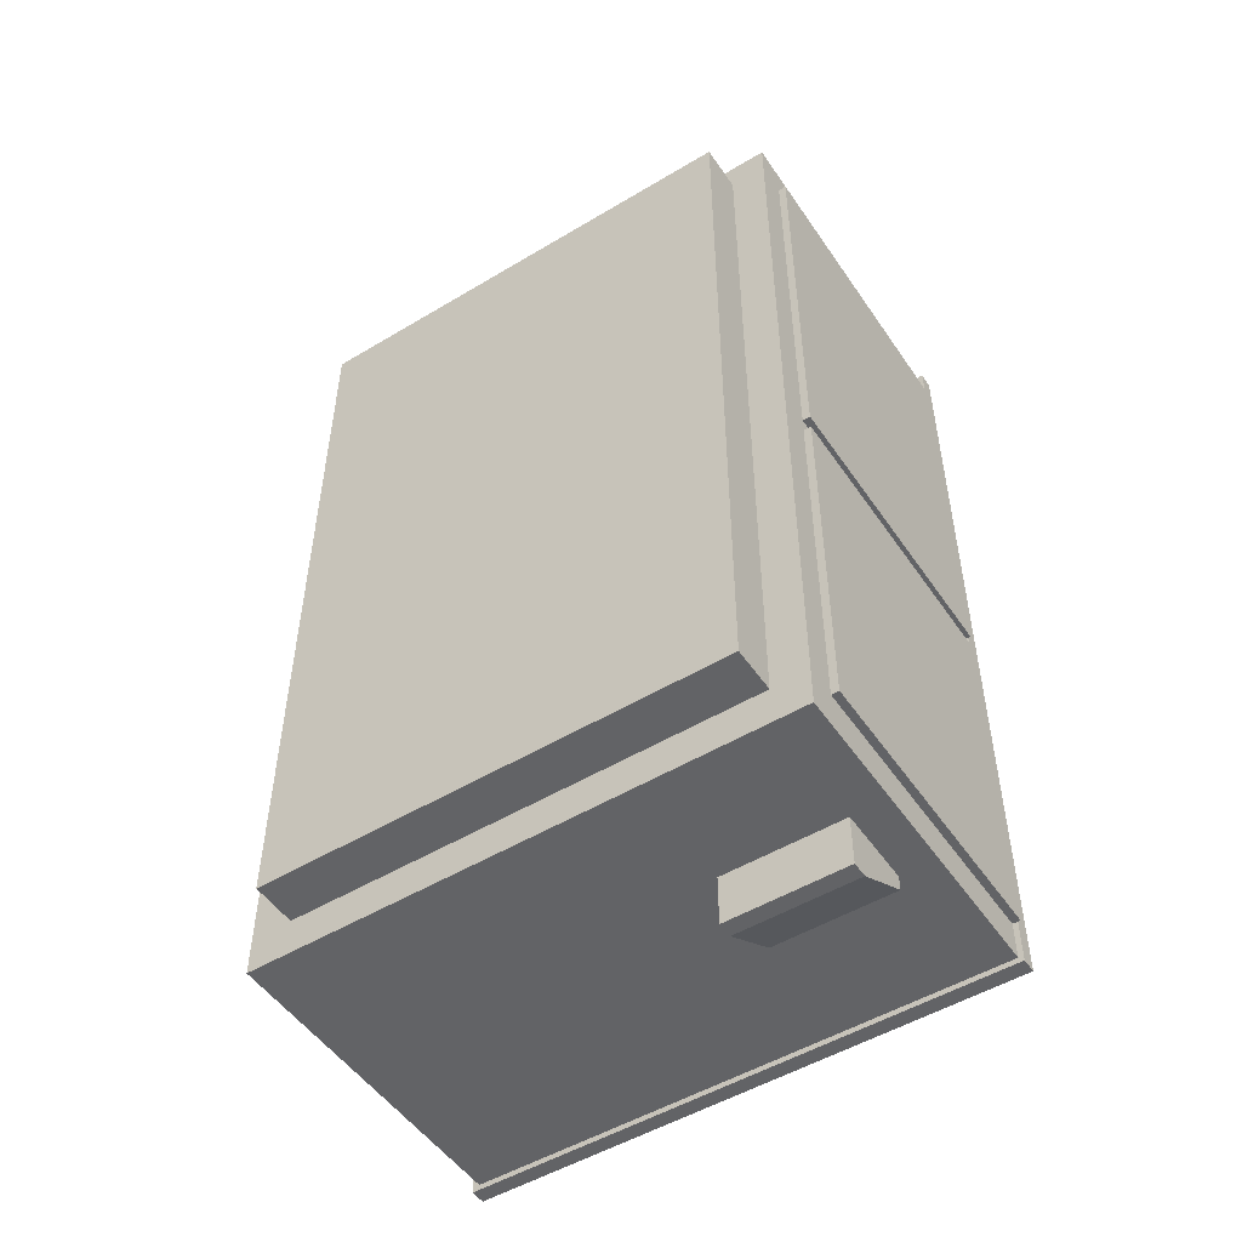
<metadata>
{"format":"obj","ext":"obj","renderer":"f3d","projection":"perspective","resolution":1024,"background":"white","views":[{"elev":-50.9,"azim":33.2,"up":"+Z"}]}
</metadata>
<code>
o Cube
v 2.008 -1 -0.2581
v 2.008 -1 -1
v -1 -0.7048 -0.2581
v 2.008 -1 4.088
v -1 -1 -0.2581
v -1 -1 -1
v 2.008 -0.7048 -0.2581
v -1 -1 4.088
v 2.008 -0.7048 -1
v -1 -0.7048 4.088
v 2.008 -0.7048 4.088
v -1 -0.7048 -1
v -1.265 -0.7048 4.088
v -1.265 1.545 4.088
v -1.265 1.545 -1
v -1.265 -0.7048 -1
v 2.243 1.545 -1
v 2.243 1.545 4.088
v 2.243 -0.7048 -1
v 2.243 -0.7048 4.088
v -1 -0.7048 4.301
v -1 1.545 4.301
v 2.008 1.545 4.301
v 2.008 -0.7048 4.301
v -1.265 -0.7048 4.301
v -1.265 1.545 4.301
v 2.243 1.545 4.301
v 2.243 -0.7048 4.301
v -1 1.545 -1.246
v 2.008 1.545 -1.246
v 2.008 -0.7048 -1.246
v -1 -0.7048 -1.246
v -1.265 1.545 -1.246
v -1.265 -0.7048 -1.246
v 2.243 1.545 -1.246
v 2.243 -0.7048 -1.246
v -1.265 1.545 -0.2581
v -1.265 -0.7048 -0.2581
v 2.243 1.545 -0.2581
v 2.243 -0.7048 -0.2581
v 2.243 1.445 -0.2581
v -1.265 1.445 4.088
v -1.265 1.445 -1
v 2.243 1.445 -1
v 2.243 1.445 4.088
v -1 1.445 4.301
v 2.008 1.445 4.301
v -1.265 1.445 4.301
v 2.243 1.445 4.301
v 2.008 1.445 -1.246
v -1 1.445 -1.246
v -1.265 1.445 -1.246
v 2.243 1.445 -1.246
v -1.265 1.445 -0.2581
v 2.243 0.6717 -1
v 2.243 0.6717 4.088
v 2.008 0.6717 4.301
v 2.243 0.6717 4.301
v 2.008 0.6717 -1.246
v -1 0.6717 -1.246
v -1.265 0.6717 -1.246
v 2.243 0.6717 -1.246
v -1.265 0.6717 -0.2581
v -1.265 0.6717 4.088
v -1 0.6717 4.301
v -1.265 0.6717 4.301
v 2.243 0.5662 -1
v 2.243 0.5662 4.088
v -1 -0.3279 4.301
v 2.243 0.5662 4.301
v 2.008 0.5662 -1.246
v -1 0.5662 -1.246
v -1.265 0.5662 -1.246
v 2.243 0.5662 -1.246
v -1.265 0.5662 -0.2581
v -1.265 0.5662 4.088
v 2.008 -0.3279 4.301
v -1.265 0.5662 4.301
v -1 -1 0.4324
v -1.265 1.545 0.4324
v 2.008 -0.7048 0.4324
v 2.008 -1 0.4324
v 2.243 1.545 0.4324
v 2.243 -0.7048 0.4324
v -1 -0.7048 0.4324
v -1.265 -0.7048 0.4324
v 2.243 1.445 0.4324
v -1.265 0.5662 0.4324
v -1 -1 2.356
v 2.008 -0.7048 2.356
v 2.243 1.545 2.356
v 2.243 -0.7048 2.356
v 2.243 1.445 2.356
v -1.265 1.545 2.356
v 2.008 -1 2.356
v -1 -0.7048 2.356
v -1.265 -0.7048 2.356
v -1.265 1.445 2.356
v -1.265 0.6717 2.356
v -1.265 0.5662 2.356
v -1.265 1.545 2.266
v 2.008 -1 2.266
v -1 -0.7048 2.266
v -1.265 -0.7048 2.266
v -1.265 1.445 2.266
v -1.265 0.6717 2.266
v -1.265 0.5662 2.266
v -1 -1 2.266
v 2.008 -0.7048 2.266
v 2.243 1.545 2.266
v 2.243 -0.7048 2.266
v 2.243 1.445 2.266
v -1.265 1.545 0.3317
v 2.008 -1 0.3317
v -1 -0.7048 0.3317
v -1.265 -0.7048 0.3317
v -1.265 0.5662 0.3317
v -1 -1 0.3317
v 2.008 -0.7048 0.3317
v 2.243 1.545 0.3317
v 2.243 -0.7048 0.3317
v 2.243 1.445 0.3317
v 2.243 1.611 0.3317
v 2.243 1.611 0.4324
v -1.265 1.611 0.4324
v 2.243 1.611 2.266
v 2.243 1.611 2.356
v -1.265 1.611 2.356
v -1.265 1.611 2.266
v -1.265 1.611 0.3317
v -1.265 0.5662 4.088
v -1.265 -0.7048 2.266
v -1.265 -0.7048 0.4324
v -1.265 0.5662 2.266
v -1.265 0.5662 0.4324
v -1.265 0.5662 2.356
v 2.276 1.545 -1
v 2.276 1.545 -1.246
v 2.276 1.545 -0.2581
v 2.276 1.545 2.356
v 2.276 1.545 4.088
v 2.276 1.545 4.301
v 2.276 1.445 -0.2581
v 2.276 1.445 -1
v 2.276 1.445 4.088
v 2.276 1.445 4.301
v 2.276 1.445 -1.246
v 2.276 1.445 2.356
v 2.276 1.545 0.3317
v 2.276 1.545 0.4324
v 2.276 1.445 0.3317
v 2.276 1.445 0.4324
v 2.276 1.545 2.266
v 2.276 1.445 2.266
v -1.31 1.545 0.3317
v -1.31 1.545 -0.2581
v -1.31 1.445 4.088
v -1.31 1.545 4.088
v -1.31 1.545 -1
v -1.31 1.445 4.301
v -1.31 1.545 4.301
v -1.31 1.545 -1.246
v -1.31 1.445 -1
v -1.31 1.445 -1.246
v -1.31 1.445 -0.2581
v -1.31 1.545 2.266
v -1.31 1.545 0.4324
v -1.31 1.545 2.356
v -1.31 1.445 2.356
v -1.31 1.445 2.266
v -1 1.445 4.333
v -1 1.545 4.333
v 2.008 1.545 4.333
v -1.265 1.445 4.333
v -1.265 1.545 4.333
v 2.243 1.545 4.333
v 2.276 1.545 4.333
v 2.243 1.445 4.333
v 2.276 1.445 4.333
v 2.008 1.445 4.333
v -1.31 1.445 4.333
v -1.31 1.545 4.333
v -1 1.545 -1.282
v 2.008 1.545 -1.282
v -1.265 1.545 -1.282
v 2.243 1.545 -1.282
v -1.31 1.445 -1.282
v -1.265 1.445 -1.282
v 2.008 1.445 -1.282
v -1 1.445 -1.282
v 2.243 1.445 -1.282
v 2.276 1.545 -1.282
v 2.276 1.445 -1.282
v -1.31 1.545 -1.282
v 2.008 0.6717 4.491
v -1 0.6717 4.491
v 2.008 -0.3279 4.808
v -1 -0.3279 4.808
v 1.222 -1 -1
v 1.222 -1 4.088
v 1.222 -0.7048 -1
v 1.222 -0.7048 4.088
v 1.222 1.545 4.301
v 1.222 -0.7048 4.301
v 1.222 1.545 -1.246
v 1.222 -0.7048 -1.246
v 1.222 -1 -0.2581
v 1.222 1.445 -1.246
v 1.222 1.445 4.301
v 1.222 0.6717 4.301
v 1.222 0.6717 -1.246
v 1.222 0.5662 -1.246
v 1.222 -0.3279 4.301
v 1.222 -1 0.4324
v 1.222 -1 2.356
v 1.222 -1 2.266
v 1.222 -1 0.3317
v 1.222 1.545 4.333
v 1.222 1.445 4.333
v 1.222 1.545 -1.282
v 1.222 1.445 -1.282
v 2.243 0.05755 -1
v 2.243 0.05755 4.088
v 2.243 0.05755 4.301
v 2.008 0.05755 -1.246
v -1 0.05755 -1.246
v -1.265 0.05755 -1.246
v 2.243 0.05755 -1.246
v -1.265 0.05755 4.301
v -1.265 0.05755 0.3317
v 1.222 0.05755 -1.246
v 1.222 0.5662 -1.342
v 2.008 0.5662 -1.342
v 2.008 0.05755 -1.579
v 1.222 0.05755 -1.579
v 2.243 -0.5069 -0.2581
v 2.243 -0.5069 -1
v 2.243 -0.5069 4.088
v 2.243 -0.5069 4.301
v 2.008 -0.5069 -1.246
v -1 -0.5069 -1.246
v -1.265 -0.5069 -1.246
v 2.243 -0.5069 -1.246
v 2.243 -0.5069 0.4324
v 2.243 -0.5069 2.356
v 2.243 -0.5069 2.266
v 2.243 -0.5069 0.3317
v -1.265 -0.5069 0.3317
v 1.222 -0.5069 -1.246
v -1.265 1.545 1.406
v 2.008 -1 1.406
v -1 -0.7048 1.406
v -1 -1 1.406
v 2.008 -0.7048 1.406
v 2.243 1.545 1.406
v 2.243 -0.7048 1.406
v 2.243 1.445 1.406
v 2.243 0.6717 1.406
v 2.243 0.5662 1.406
v 2.276 1.545 1.406
v 2.276 1.445 1.406
v -1.31 1.545 1.406
v 1.222 -1 1.406
v 2.243 0.05755 1.406
v 2.243 -0.5069 1.406
v -1.265 1.545 1.304
v 2.008 -1 1.304
v -1 -0.7048 1.304
v -1.31 1.545 1.304
v -1 -1 1.304
v 2.008 -0.7048 1.304
v 2.243 1.545 1.304
v 2.243 -0.7048 1.304
v 2.243 1.445 1.304
v 2.243 0.6717 1.304
v 2.243 0.5662 1.304
v 2.276 1.545 1.304
v 2.276 1.445 1.304
v 1.222 -1 1.304
v 2.243 0.05755 1.304
v 2.243 -0.5069 1.304
v -1.265 1.545 2.577
v -1.265 1.445 2.577
v -1.31 1.545 2.577
v -1.31 1.445 2.577
v -1.265 1.545 2.467
v -1.265 1.445 2.467
v -1.31 1.545 2.467
v -1.31 1.445 2.467
v -1.265 1.545 3.915
v -1.265 1.445 3.915
v -1.265 0.1187 4.301
v -1.31 1.545 3.915
v -1.31 1.445 3.915
v -1.265 1.545 4.002
v -1.265 1.445 4.002
v -1.265 -0.3236 4.301
v -1.31 1.545 4.002
v -1.31 1.445 4.002
v -1.265 1.21 4.088
v -1 1.21 4.301
v -1.265 1.21 4.301
v 2.243 1.21 -1
v 2.243 1.21 4.088
v 2.008 1.21 4.301
v 2.243 1.21 4.301
v 2.008 1.21 -1.246
v -1 1.21 -1.246
v -1.265 1.21 -1.246
v 2.243 1.21 -1.246
v -1.265 1.21 -0.2581
v -1.265 1.21 2.356
v 1.222 1.21 -1.246
v 2.243 0.982 -1
v 2.243 0.982 4.088
v 2.008 0.982 4.301
v 2.243 0.982 4.301
v 2.008 0.982 -1.246
v -1 0.982 -1.246
v -1.265 0.982 -1.246
v 2.243 0.982 -1.246
v -1.265 0.982 -0.2581
v -1.265 0.982 2.356
v 1.222 0.982 -1.246
v -1.265 0.982 4.088
v -1 0.982 4.301
v -1.265 0.982 4.301
v 2.243 -0.5515 -0.2581
v 2.243 -0.5515 -1
v 2.243 -0.5515 4.088
v 2.243 -0.5515 4.301
v 2.008 -0.5515 -1.246
v -1 -0.5515 -1.246
v -1.265 -0.5515 -1.246
v 2.243 -0.5515 -1.246
v 2.243 -0.5515 0.4324
v 2.243 -0.5515 2.356
v 2.243 -0.5515 2.266
v 2.243 -0.5515 0.3317
v -1.265 -0.5515 0.3317
v 1.222 -0.5515 -1.246
v 2.243 -0.5515 1.406
v 2.243 -0.5515 1.304
v -1.284 -0.7048 4.088
v -1.284 -0.7048 2.356
v -1.284 -0.7048 2.266
v -1.284 -0.7048 0.4324
v -1.284 0.5662 2.266
v -1.284 0.5662 0.4324
v -1.284 0.5662 2.356
v -1.284 0.5662 2.356
v -1.284 0.5662 4.088
v -1.265 -0.06929 4.088
v -1.284 -0.06929 4.088
v -1.265 -0.06929 2.266
v -1.265 -0.06929 2.356
v -1.284 -0.06929 2.356
v -1.265 -0.06929 0.4324
v -1.265 -0.06929 2.266
v -1.284 -0.06929 0.4324
v -1.284 -0.06929 2.266
v -1.265 -0.3871 0.4324
v -1.265 -0.3871 2.266
v -1.284 -0.3871 0.4324
v -1.284 -0.3871 2.266
v -1.265 -0.2282 0.4324
v -1.265 -0.2282 2.266
v -1.284 -0.2282 0.4324
v -1.284 -0.2282 2.266
v -1.265 -0.1487 0.4324
v -1.265 -0.1487 2.266
v -1.284 -0.1487 0.4324
v -1.284 -0.1487 2.266
v -1.265 -0.3871 4.088
v -1.284 -0.3871 4.088
v -1.265 -0.3936 2.266
v -1.265 -0.3936 2.356
v -1.284 -0.3936 2.356
v -1.265 -0.2282 4.088
v -1.284 -0.2282 4.088
v -1.265 -0.2315 2.266
v -1.265 -0.2315 2.356
v -1.284 -0.2315 2.356
v -1.265 -0.1487 4.088
v -1.284 -0.1487 4.088
v -1.265 -0.1504 2.266
v -1.265 -0.1504 2.356
v -1.284 -0.1504 2.356
v -1.265 -0.7048 2.052
v -1.265 -0.7048 2.052
v -1.284 -0.7048 2.052
v -1.284 0.5662 2.052
v -1.284 -0.06929 2.052
v -1.284 -0.1487 2.052
v -1.265 -0.7048 2.119
v -1.265 -0.7048 2.119
v -1.284 -0.7048 2.119
v -1.284 0.5662 2.119
v -1.284 -0.06929 2.119
v -1.284 -0.1487 2.119
v -1.284 -0.1488 3.98
v -1.284 -0.06929 3.98
v -1.284 -0.06929 3.926
v -1.284 -0.1489 3.926
v -1.361 -0.06929 2.119
v -1.361 -0.06929 2.052
v -1.361 -0.1487 2.119
v -1.361 -0.1487 2.052
v -1.361 -0.06929 3.98
v -1.361 -0.06929 3.926
v -1.361 -0.1488 3.98
v -1.361 -0.1489 3.926
v -1.322 -0.06929 2.052
v -1.322 -0.06929 2.119
v -1.322 -0.1487 2.119
v -1.322 -0.1487 2.052
v -1.322 -0.1489 3.926
v -1.322 -0.06929 3.926
v -1.322 -0.1488 3.98
v -1.322 -0.06929 3.98
v -1.361 -0.2723 2.119
v -1.361 -0.2723 2.052
v -1.361 -0.2724 3.98
v -1.361 -0.2725 3.926
v -1.322 -0.2725 3.926
v -1.322 -0.2724 3.98
v -1.322 -0.2723 2.052
v -1.322 -0.2723 2.119
v -1.284 1.21 4.088
v -1.284 1.445 4.088
v -1.284 0.982 -0.2581
v -1.284 0.6717 -0.2581
v -1.284 1.445 2.467
v -1.284 1.445 2.356
v -1.284 0.982 2.356
v -1.284 0.6717 2.356
v -1.284 1.445 -0.2581
v -1.284 1.445 2.266
v -1.284 1.445 3.915
v -1.284 1.445 2.577
v -1.284 1.445 4.002
v -1.284 0.6717 4.088
v -1.284 0.982 4.088
v -1.284 1.21 -0.2581
v -1.284 1.21 2.356
v -1.284 0.982 2.154
v -1.284 1.21 2.154
v -1.284 0.982 2.043
v -1.284 1.21 2.043
v -1.284 0.982 -0.02637
v -1.284 1.21 -0.02637
v -1.284 0.982 4.002
v -1.284 1.21 4.002
v -1.284 0.982 2.467
v -1.284 1.21 3.915
v -1.284 1.21 2.577
v -1.284 1.21 2.467
v -1.284 0.982 2.577
v -1.284 0.982 3.915
v -1.284 0.6717 2.266
v -1.284 1.21 -0.1272
v -1.284 0.982 -0.1272
v -1.322 0.982 2.154
v -1.322 1.21 2.154
v -1.322 0.982 2.043
v -1.322 1.21 2.043
v -1.322 0.982 -0.02637
v -1.322 1.21 -0.02637
v -1.322 1.21 4.002
v -1.322 1.21 3.915
v -1.322 1.21 2.577
v -1.322 1.21 2.467
v -1.322 0.982 2.577
v -1.322 0.982 2.467
v -1.322 0.982 3.915
v -1.322 0.982 4.002
v -1.322 1.21 -0.1272
v -1.322 0.982 -0.1272
v 2.292 1.445 -1
v 2.292 1.445 -0.2581
v 2.292 1.445 2.356
v 2.292 1.445 4.088
v 2.292 0.982 -1
v 2.292 0.6717 -1
v 2.292 0.982 4.088
v 2.292 0.6717 4.088
v 2.292 0.5662 -1
v 2.292 0.5662 4.088
v 2.292 1.445 0.3317
v 2.292 1.445 0.4324
v 2.292 1.445 2.266
v 2.292 1.445 1.406
v 2.292 0.05755 -1
v 2.292 0.05755 4.088
v 2.292 -0.5069 -1
v 2.292 -0.5069 4.088
v 2.292 -0.5069 -0.2581
v 2.292 -0.5069 2.356
v 2.292 -0.5069 0.3317
v 2.292 -0.5069 0.4324
v 2.292 -0.5069 2.266
v 2.292 -0.5069 1.406
v 2.292 0.05755 1.406
v 2.292 0.5662 1.406
v 2.292 0.6717 1.406
v 2.292 1.445 1.304
v 2.292 -0.5069 1.304
v 2.292 0.6717 1.304
v 2.292 0.5662 1.304
v 2.292 0.05755 1.304
v 2.292 1.21 -1
v 2.292 1.21 4.088
v 2.243 0.1616 -1
v 2.008 0.1616 -1.246
v -1 0.1616 -1.246
v -1.265 0.1616 -1.246
v 2.243 0.1616 -1.246
v 1.222 0.1616 -1.246
v 2.008 0.1616 -1.579
v 1.222 0.1616 -1.579
v 2.292 0.1616 -1
v 2.008 -0.06497 4.808
v 2.008 -0.06497 4.301
v -1 -0.06497 4.301
v -1 -0.06497 4.808
f 2 9 7 1
f 274 87 152 278
f 11 20 28 24
f 215 95 4 200
f 13 10 21 25
f 12 16 34 32
f 199 201 9 2
f 95 90 11 4
f 5 3 12 6
f 200 202 10 8
f 119 7 40 121
f 12 3 38 16
f 96 10 13 97
f 35 17 137 138
f 113 120 39 17 35 30 205 29 33 15 37
f 7 9 19 40
f 118 115 3 5
f 209 47 180 219
f 203 22 172 218
f 202 11 24 204
f 199 2 1 207
f 45 93 148 145
f 35 138 192 186
f 333 32 34 334
f 33 29 183 185
f 19 9 31 36
f 26 14 158 161
f 329 19 36 335
f 91 94 286 282 290 295 14 26 22 203 23 27 18
f 201 12 32 206
f 255 110 153 260
f 307 50 53 310
f 164 162 194 187
f 313 208 50 307
f 286 94 168 288
f 161 160 181 182
f 301 46 48 302
f 304 45 49 306
f 68 56 58 70
f 525 198 197 522
f 25 21 69 524 65 66 78 292 229 297
f 212 211 59 71
f 71 59 62 74
f 314 55 62 321
f 319 60 61 320
f 325 64 66 327
f 316 57 58 317
f 16 38 116 340 248 230 117 75 63 322 311 54 43 52 309 320 61 73 516 227 242 334 34
f 514 71 74 517
f 212 71 233 232
f 70 58 57 523 77 24 28 331 239 224
f 65 196 195 57 210
f 223 68 70 224
f 55 67 74 62
f 60 72 73 61
f 64 76 78 66
f 204 24 77 213
f 395 104 132 396
f 80 83 124 125
f 270 268 85 79
f 87 122 151 152
f 115 85 86 116
f 271 81 84 273
f 114 119 81 82
f 217 114 82 214
f 11 90 92 20
f 8 10 96 89
f 37 15 159 156
f 83 120 123 124
f 48 46 171 174
f 103 96 97 104
f 102 109 90 95
f 216 102 95 215
f 263 251 102 216
f 251 254 109 102
f 85 268 252 103 104 395 389 86
f 91 18 141 140
f 90 109 111 92
f 89 96 103 108
f 52 43 163 164
f 100 99 106 107
f 170 165 54 105
f 207 1 114 217
f 1 7 119 114
f 3 115 116 38
f 122 41 143 151
f 355 356 100 107
f 79 85 115 118
f 81 119 121 84
f 123 130 125 124
f 126 129 128 127
f 113 80 125 130
f 94 91 127 128
f 120 113 130 123
f 101 94 128 129
f 110 101 129 126
f 91 110 126 127
f 107 88 135 134
f 94 101 166 168
f 145 141 142 146
f 148 140 141 145
f 144 137 139 143
f 137 144 147 138
f 151 149 150 152
f 154 153 140 148
f 261 260 153 154
f 143 139 149 151
f 110 91 140 153
f 17 39 139 137
f 49 45 145 146
f 120 83 150 149
f 53 50 189 191
f 39 120 149 139
f 41 44 144 143
f 93 112 154 148
f 18 27 142 141
f 44 53 147 144
f 165 156 159 163
f 163 159 162 164
f 158 157 160 161
f 289 288 168 169
f 169 168 166 170
f 155 156 165 170 166 262 269 167
f 266 80 167 269
f 15 33 162 159
f 43 54 165 163
f 162 33 185 194
f 105 98 169 170
f 42 48 160 157
f 113 37 156 155
f 296 42 157 299
f 26 161 182 175
f 80 113 155 167
f 219 218 172 171
f 171 172 175 174
f 173 180 178 176
f 176 178 179 177
f 174 175 182 181
f 142 27 176 177
f 22 26 175 172
f 27 23 173 176
f 47 49 178 180
f 146 142 177 179
f 49 146 179 178
f 160 48 174 181
f 221 220 184 189
f 189 184 186 191
f 183 190 188 185
f 191 186 192 193
f 185 188 187 194
f 51 52 188 190
f 147 53 191 193
f 205 30 184 220
f 208 51 190 221
f 138 147 193 192
f 30 35 186 184
f 52 164 187 188
f 523 57 195 522
f 524 69 198 525
f 50 208 221 189
f 29 205 220 183
f 190 183 220 221
f 180 173 218 219
f 5 207 217 118
f 253 263 216 108
f 108 216 215 89
f 118 217 214 79
f 21 204 213 69
f 195 196 525 522
f 515 72 212 518
f 72 60 211 212
f 69 213 77 197 198
f 308 51 208 313
f 9 201 206 31
f 6 199 207 5
f 10 202 204 21
f 23 203 218 173
f 46 209 219 171
f 4 11 202 200
f 6 12 201 199
f 89 215 200 8
f 241 226 231 249
f 238 223 224 239
f 249 231 225 240
f 240 225 228 243
f 513 222 228 517
f 515 226 227 516
f 97 13 344 345
f 520 232 233 519
f 514 225 234 519
f 225 231 235 234
f 518 212 232 520
f 332 240 243 335
f 341 249 240 332
f 329 237 236 328
f 337 245 238 330
f 330 238 239 331
f 339 247 244 336
f 338 246 245 337
f 342 265 246 338
f 328 236 247 339
f 86 133 362 366 370 358 135 88 117 230 248 340 116
f 333 241 249 341
f 222 237 243 228
f 226 241 242 227
f 343 281 265 342
f 281 280 264 265
f 270 279 263 253
f 101 250 262 166
f 278 277 260 261
f 280 276 259 264
f 276 275 258 259
f 275 274 257 258
f 267 271 254 251
f 279 267 251 263
f 109 254 256 111
f 108 103 252 253
f 272 255 260 277
f 112 257 261 154
f 83 272 277 150
f 214 82 267 279
f 82 81 271 267
f 266 250 101 110 153 260 277 150 83 80
f 152 150 277 278
f 79 214 279 270
f 336 244 281 343
f 250 266 269 262
f 254 271 273 256
f 253 252 268 270
f 257 274 278 261
f 44 41 480 479
f 41 122 489 480
f 287 283 285 289
f 294 293 284 285
f 396 132 346 397
f 290 282 284 293
f 98 287 289 169
f 285 284 288 289
f 282 286 288 284
f 295 290 293 298
f 98 312 445 434
f 299 298 293 294
f 283 291 294 285
f 157 158 298 299
f 76 64 99 100 136 131
f 322 63 432 431
f 14 295 298 158
f 291 296 299 294
f 105 54 437 438
f 323 99 436 435
f 106 105 438 460
f 54 311 444 437
f 319 308 313 324
f 312 323 435 445
f 47 305 306 49
f 42 300 302 48
f 51 308 309 52
f 44 303 310 53
f 315 304 306 317
f 326 301 302 327
f 324 313 307 318
f 318 307 310 321
f 59 318 321 62
f 211 324 318 59
f 65 326 327 66
f 301 326 65 210 57 316 305 47 209 46
f 56 315 317 58
f 99 323 312 98 105 106
f 60 319 324 211
f 99 64 442 436
f 305 316 317 306
f 300 325 327 302
f 308 319 320 309
f 303 314 321 310
f 64 325 443 442
f 311 322 431 444
f 42 296 441 430
f 106 63 75 117 88 135 134 107
f 300 42 430 429
f 325 300 429 443
f 63 106 460 432
f 84 336 343 273
f 273 343 342 256
f 32 333 341 206
f 40 328 339 121
f 256 342 338 111
f 111 338 337 92
f 121 339 336 84
f 20 330 331 28
f 92 337 330 20
f 19 329 328 40
f 206 341 332 31
f 31 332 335 36
f 237 329 335 243
f 241 333 334 242
f 13 25 297 229 292 78 76 131 353 384 379 374
f 372 394 393 360
f 362 133 347 364
f 353 131 352 354
f 134 135 349 392 398 348
f 131 136 350 352
f 377 97 345 378
f 359 134 348 361
f 136 100 351 350
f 384 353 354 385
f 100 356 357 351
f 386 387 356 355
f 371 359 361 373
f 135 358 360 349
f 132 363 365 346
f 366 362 364 368
f 370 366 368 372
f 363 367 369 365
f 358 370 372 360
f 367 371 373 369
f 13 374 375 344
f 104 97 377 376
f 382 377 378 383
f 374 379 380 375
f 387 382 383 388
f 376 377 382 381
f 379 384 385 380
f 356 387 388 357
f 381 382 387 386
f 373 361 399 400
f 412 417 425 424
f 133 390 391 347
f 86 389 390 133
f 388 404 403 357
f 351 357 403 402 354 352 350
f 345 344 375 380 385 401 404 388 383 378
f 354 402 401 385
f 390 396 397 391
f 389 395 396 390
f 418 417 412 410
f 407 405 406 408
f 410 412 411 409
f 414 413 406 405
f 415 414 405 407
f 413 416 408 406
f 419 420 409 411
f 419 411 423 426
f 420 418 410 409
f 394 400 415 416
f 393 394 416 413
f 400 399 414 415
f 399 393 413 414
f 402 403 418 420
f 401 402 420 419
f 403 404 417 418
f 404 401 419 417
f 425 426 423 424
f 427 428 421 422
f 417 419 426 425
f 416 415 428 427
f 415 407 421 428
f 411 412 424 423
f 408 416 427 422
f 407 408 422 421
f 349 360 393 399 361 348 398 392
f 347 391 397 346 365 369 373 400 394 372 368 364
f 434 457 456 455 453 430 441 439 440 433
f 436 442 452 459 458 454
f 430 453 452 442 443 429
f 453 455 470 469
f 459 455 456 458
f 458 456 471 473
f 450 448 449 451
f 436 454 457 434 445 435
f 461 462 478 477
f 448 446 463 465
f 437 461 451 449 447 438
f 446 460 438 447
f 432 462 461 437 444 431
f 448 450 462 432 460 446
f 291 283 440 439
f 296 291 439 441
f 287 98 434 433
f 283 287 433 440
f 464 466 465 463
f 470 475 476 469
f 472 474 473 471
f 468 477 478 467
f 457 454 474 472
f 456 457 472 471
f 454 458 473 474
f 446 447 464 463
f 455 459 475 470
f 459 452 476 475
f 449 448 465 466
f 452 453 469 476
f 447 449 466 464
f 450 451 468 467
f 451 461 477 468
f 462 450 467 478
f 482 512 485 486 488 494 496 498 501 502 503 504 505 492 491 481
f 480 489 490 506 508 509 510 507 500 499 497 495 493 521 487 484 483 511 479
f 236 237 495 497
f 265 264 503 502
f 238 245 498 496
f 67 55 484 487
f 56 68 488 486
f 274 275 508 506
f 237 222 493 495
f 244 247 499 500
f 513 67 487 521
f 122 87 490 489
f 275 276 509 508
f 223 238 496 494
f 112 93 481 491
f 93 45 482 481
f 245 246 501 498
f 264 259 504 503
f 68 223 494 488
f 276 280 510 509
f 246 265 502 501
f 259 258 505 504
f 257 112 491 492
f 247 236 497 499
f 258 257 492 505
f 314 303 511 483
f 55 314 483 484
f 304 315 485 512
f 280 281 507 510
f 87 274 506 490
f 315 56 486 485
f 303 44 479 511
f 45 304 512 482
f 281 244 500 507
f 222 513 521 493
f 231 518 520 235
f 71 514 519 233
f 235 520 519 234
f 72 515 516 73
f 67 513 517 74
f 226 515 518 231
f 225 514 517 228
f 65 524 525 196
f 77 523 522 197

</code>
